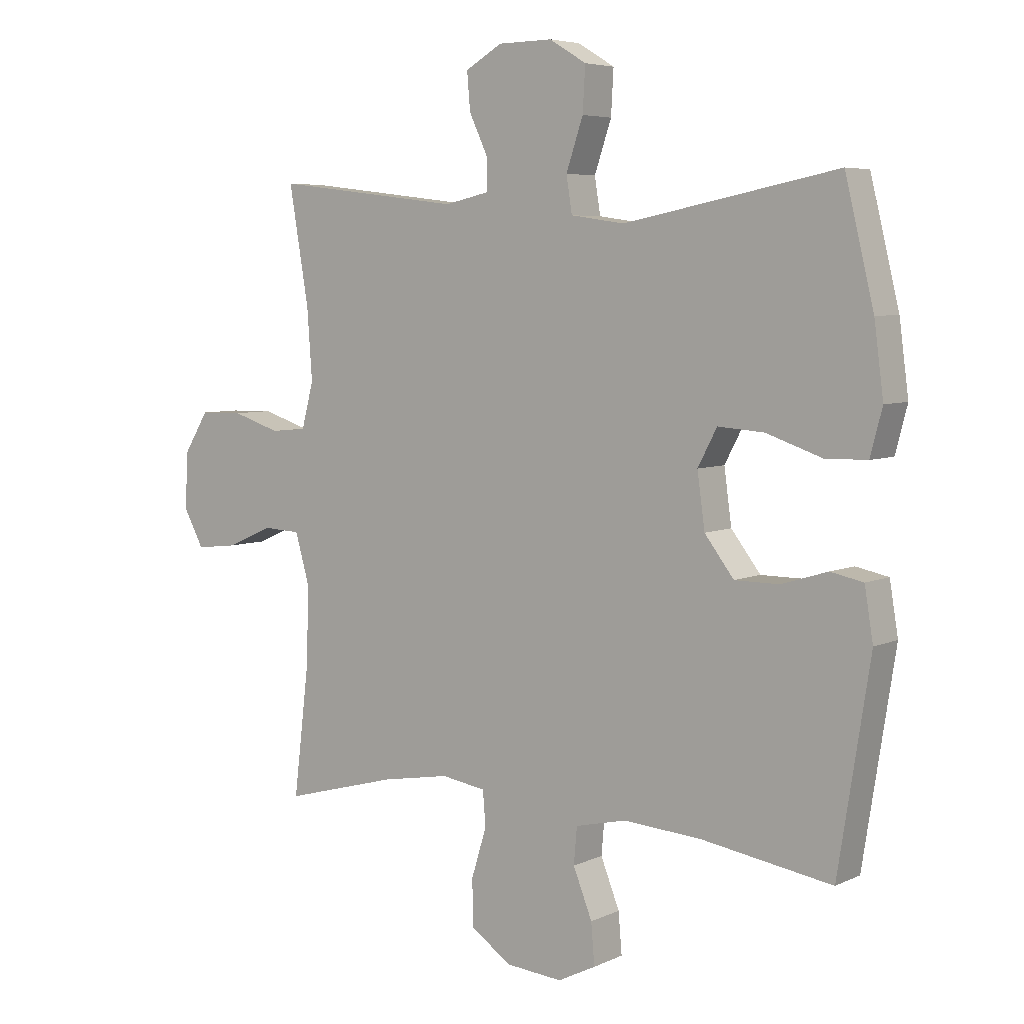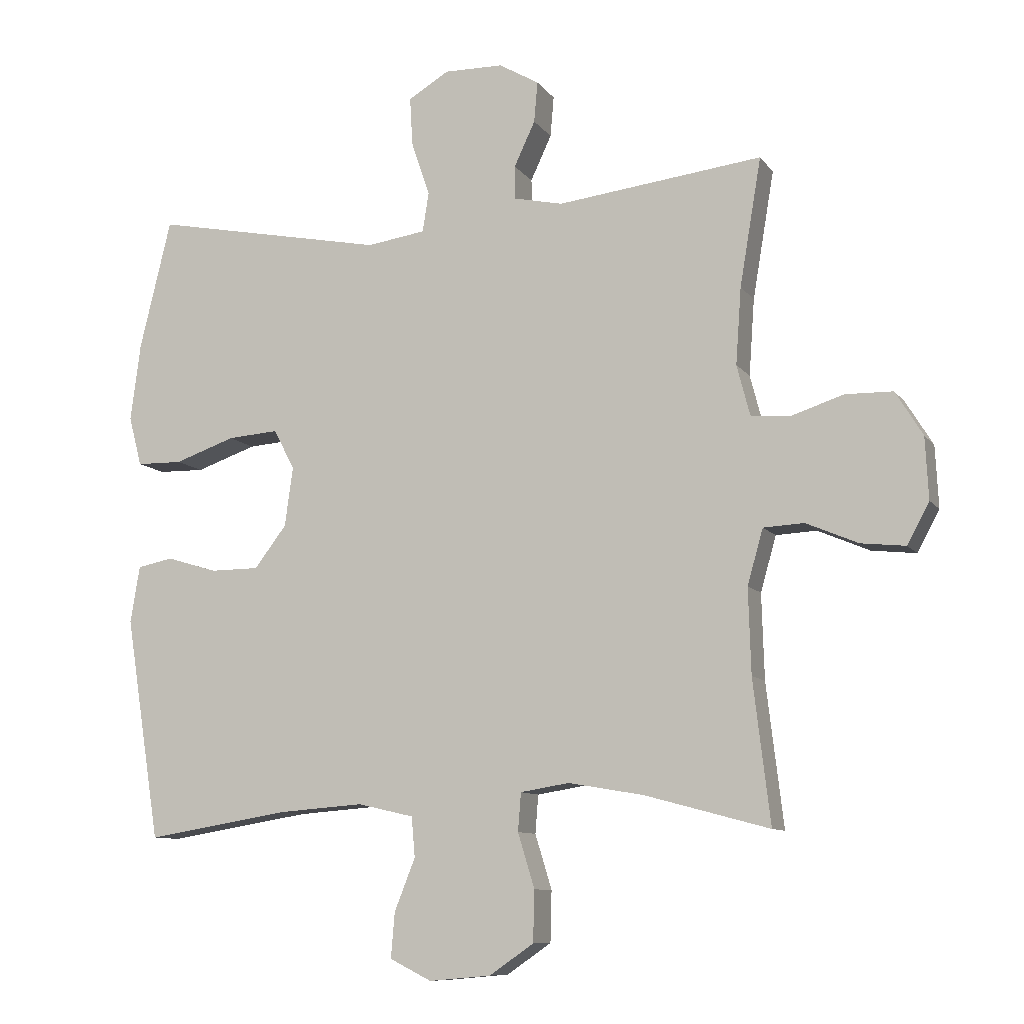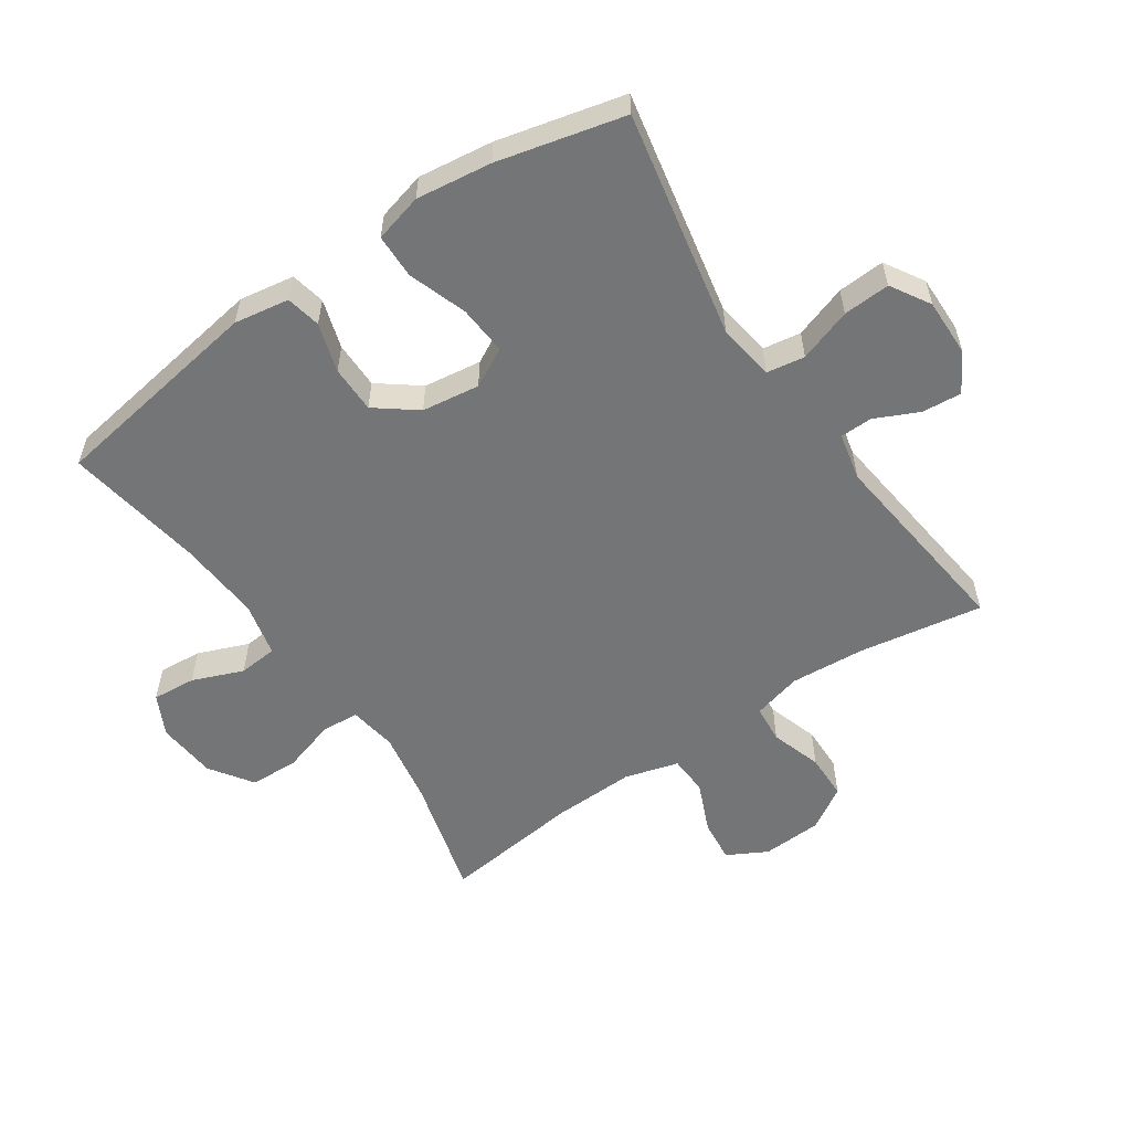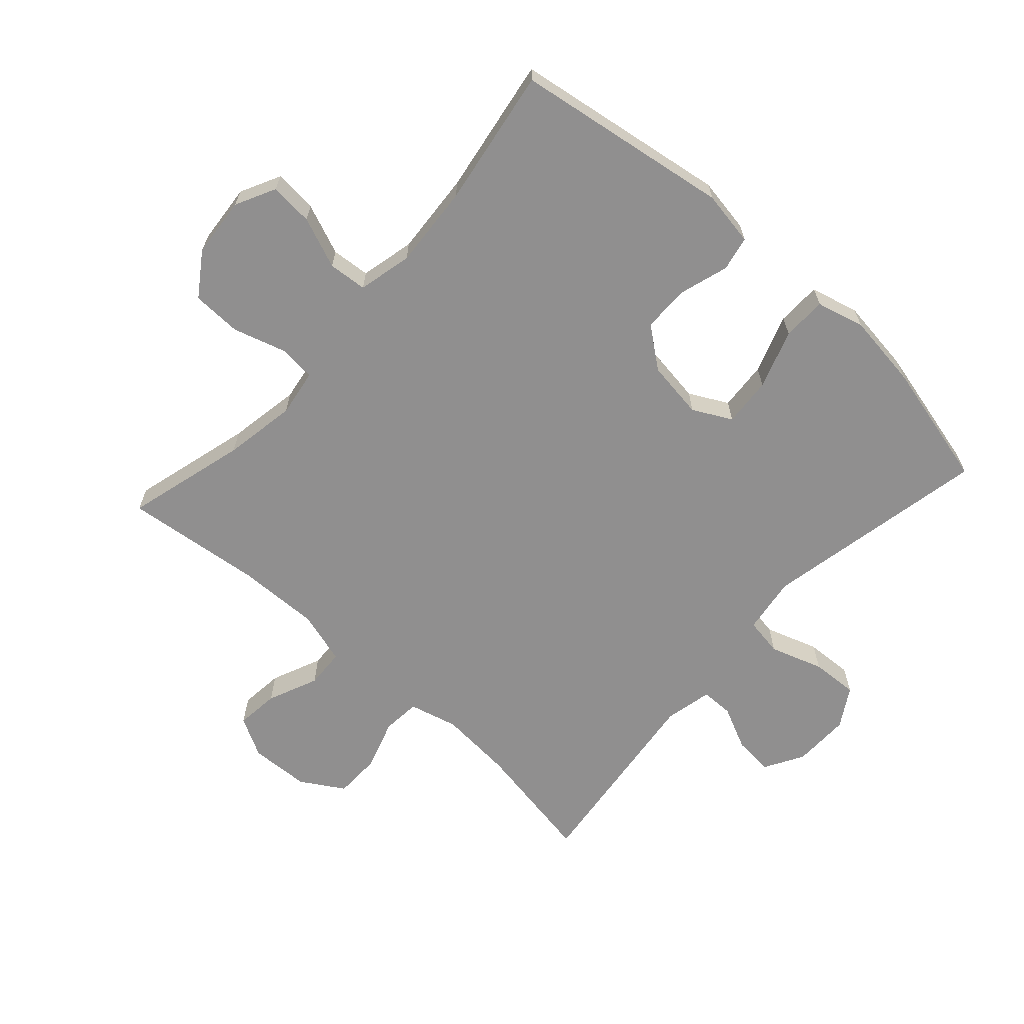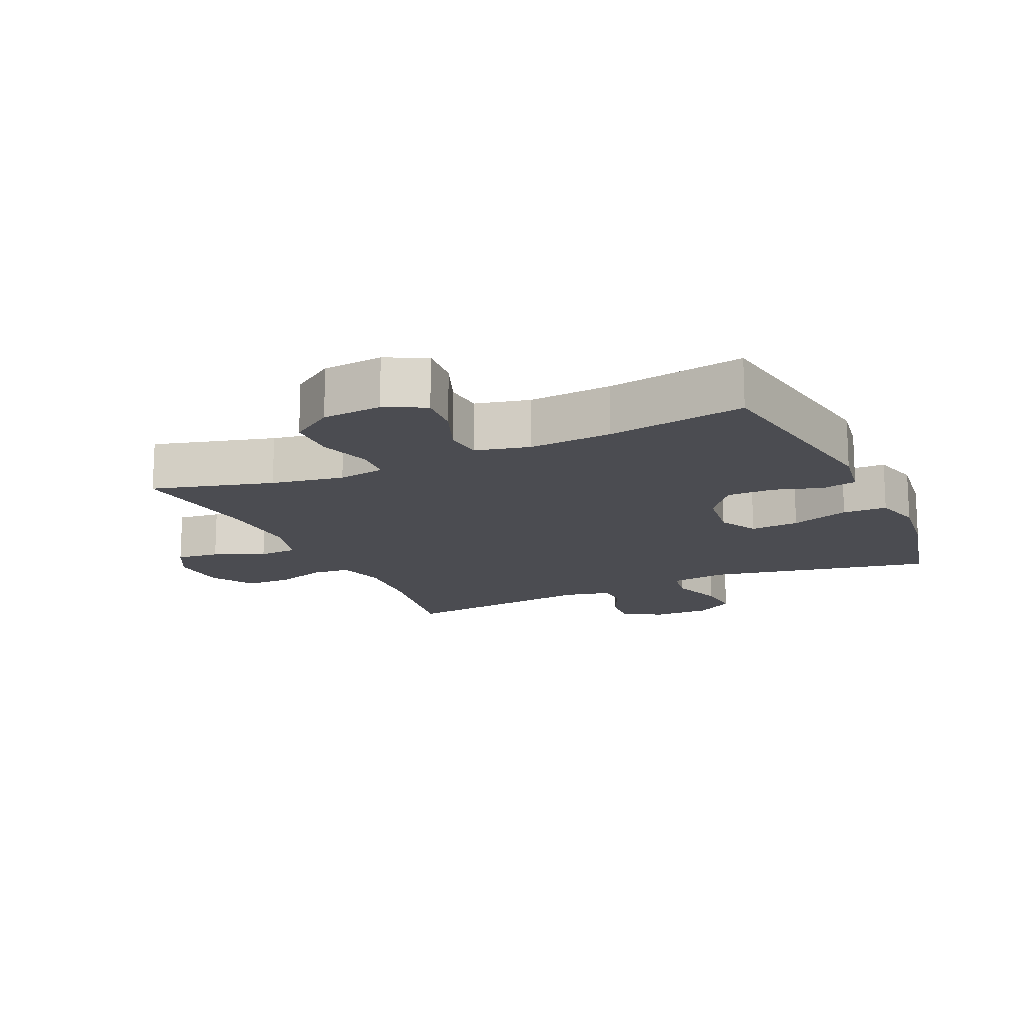
<metadata>
{"format":"obj","ext":"obj","renderer":"f3d","projection":"perspective","resolution":1024,"background":"white","views":[{"elev":5.6,"azim":-144.0,"up":"+Z"},{"elev":-9.6,"azim":20.8,"up":"+Z"},{"elev":-56.5,"azim":-55.8,"up":"+Y"},{"elev":-65.4,"azim":-132.2,"up":"+Y"},{"elev":-15.5,"azim":-155.5,"up":"+Y"}]}
</metadata>
<code>
o path4694
v 0.4524 0.0375 -0.2781
v 0.4486 0.0375 -0.1463
v 0.4728 0.0375 -0.06074
v 0.5356 0.0375 -0.05748
v 0.6159 0.0375 -0.09193
v 0.685 0.0375 -0.09943
v 0.7189 0.0375 -0.03599
v 0.7142 0.0375 0.05959
v 0.6722 0.0375 0.1279
v 0.5989 0.0375 0.1292
v 0.5178 0.0375 0.1029
v 0.4571 0.0375 0.1081
v 0.4368 0.0375 0.186
v 0.4453 0.0375 0.3047
v 0.4787 0.0375 0.5028
v 0.1611 0.0375 0.4646
v 0.08528 0.0375 0.4812
v 0.08453 0.0375 0.5329
v 0.117 0.0375 0.6024
v 0.1225 0.0375 0.6656
v 0.06018 0.0375 0.7017
v -0.03138 0.0375 0.703
v -0.09404 0.0375 0.6652
v -0.08979 0.0375 0.5903
v -0.06117 0.0375 0.5055
v -0.07088 0.0375 0.4444
v -0.1618 0.0375 0.4311
v -0.5232 0.0375 0.5028
v -0.572 0.0375 0.3012
v -0.5876 0.0375 0.1811
v -0.5674 0.0375 0.104
v -0.4966 0.0375 0.1027
v -0.4027 0.0375 0.1353
v -0.3242 0.0375 0.1411
v -0.2916 0.0375 0.07924
v -0.3043 0.0375 -0.01284
v -0.354 0.0375 -0.07794
v -0.4294 0.0375 -0.07835
v -0.5076 0.0375 -0.0544
v -0.563 0.0375 -0.06587
v -0.5774 0.0375 -0.1537
v -0.5232 0.0375 -0.4989
v -0.3021 0.0375 -0.4626
v -0.1696 0.0375 -0.4527
v -0.08283 0.0375 -0.4726
v -0.07752 0.0375 -0.5345
v -0.1097 0.0375 -0.6157
v -0.1154 0.0375 -0.6852
v -0.05114 0.0375 -0.7174
v 0.0447 0.0375 -0.7088
v 0.1133 0.0375 -0.6616
v 0.1153 0.0375 -0.5828
v 0.08946 0.0375 -0.4984
v 0.09415 0.0375 -0.4392
v 0.1698 0.0375 -0.427
v 0.2855 0.0375 -0.4469
v 0.4787 0.0375 -0.4989
v 0.4524 -0.0375 -0.2781
v 0.4486 -0.0375 -0.1463
v 0.4728 -0.0375 -0.06074
v 0.5356 -0.0375 -0.05748
v 0.6159 -0.0375 -0.09193
v 0.685 -0.0375 -0.09943
v 0.7189 -0.0375 -0.03599
v 0.7142 -0.0375 0.05959
v 0.6722 -0.0375 0.1279
v 0.5989 -0.0375 0.1292
v 0.5178 -0.0375 0.1029
v 0.4571 -0.0375 0.1081
v 0.4368 -0.0375 0.186
v 0.4453 -0.0375 0.3047
v 0.4787 -0.0375 0.5028
v 0.1611 -0.0375 0.4646
v 0.08528 -0.0375 0.4812
v 0.08453 -0.0375 0.5329
v 0.117 -0.0375 0.6024
v 0.1225 -0.0375 0.6656
v 0.06018 -0.0375 0.7017
v -0.03138 -0.0375 0.703
v -0.09404 -0.0375 0.6652
v -0.08979 -0.0375 0.5903
v -0.06117 -0.0375 0.5055
v -0.07088 -0.0375 0.4444
v -0.1618 -0.0375 0.4311
v -0.5232 -0.0375 0.5028
v -0.572 -0.0375 0.3012
v -0.5876 -0.0375 0.1811
v -0.5674 -0.0375 0.104
v -0.4966 -0.0375 0.1027
v -0.4027 -0.0375 0.1353
v -0.3242 -0.0375 0.1411
v -0.2916 -0.0375 0.07924
v -0.3043 -0.0375 -0.01284
v -0.354 -0.0375 -0.07794
v -0.4294 -0.0375 -0.07835
v -0.5076 -0.0375 -0.0544
v -0.563 -0.0375 -0.06587
v -0.5774 -0.0375 -0.1537
v -0.5232 -0.0375 -0.4989
v -0.3021 -0.0375 -0.4626
v -0.1696 -0.0375 -0.4527
v -0.08283 -0.0375 -0.4726
v -0.07752 -0.0375 -0.5345
v -0.1097 -0.0375 -0.6157
v -0.1154 -0.0375 -0.6852
v -0.05114 -0.0375 -0.7174
v 0.0447 -0.0375 -0.7088
v 0.1133 -0.0375 -0.6616
v 0.1153 -0.0375 -0.5828
v 0.08946 -0.0375 -0.4984
v 0.09415 -0.0375 -0.4392
v 0.1698 -0.0375 -0.427
v 0.2855 -0.0375 -0.4469
v 0.4787 -0.0375 -0.4989
v 0.06018 0.0375 0.7017
v -0.03138 0.0375 0.703
v -0.09404 0.0375 0.6652
v -0.09404 0.0375 0.6652
v 0.1225 0.0375 0.6656
v 0.1225 0.0375 0.6656
v 0.117 0.0375 0.6024
v -0.08979 0.0375 0.5903
v 0.08453 0.0375 0.5329
v -0.06117 0.0375 0.5055
v 0.08528 0.0375 0.4812
v 0.08528 0.0375 0.4812
v -0.07088 0.0375 0.4444
v -0.07088 0.0375 0.4444
v 0.1611 0.0375 0.4646
v 0.4787 0.0375 0.5028
v 0.4787 0.0375 0.5028
v -0.1618 0.0375 0.4311
v -0.5232 0.0375 0.5028
v -0.5232 0.0375 0.5028
v 0.4453 0.0375 0.3047
v -0.572 0.0375 0.3012
v 0.4368 0.0375 0.186
v -0.5876 0.0375 0.1811
v 0.4571 0.0375 0.1081
v 0.4571 0.0375 0.1081
v -0.4027 0.0375 0.1353
v -0.3242 0.0375 0.1411
v -0.3242 0.0375 0.1411
v -0.5674 0.0375 0.104
v -0.5674 0.0375 0.104
v -0.2916 0.0375 0.07924
v -0.4966 0.0375 0.1027
v 0.6722 0.0375 0.1279
v 0.5989 0.0375 0.1292
v 0.5178 0.0375 0.1029
v 0.7142 0.0375 0.05959
v -0.3043 0.0375 -0.01284
v 0.7189 0.0375 -0.03599
v -0.354 0.0375 -0.07794
v 0.685 0.0375 -0.09943
v 0.685 0.0375 -0.09943
v -0.4294 0.0375 -0.07835
v -0.5076 0.0375 -0.0544
v -0.563 0.0375 -0.06587
v -0.563 0.0375 -0.06587
v 0.6159 0.0375 -0.09193
v 0.5356 0.0375 -0.05748
v 0.4728 0.0375 -0.06074
v 0.4728 0.0375 -0.06074
v 0.4486 0.0375 -0.1463
v -0.5774 0.0375 -0.1537
v 0.4524 0.0375 -0.2781
v 0.1698 0.0375 -0.427
v 0.2855 0.0375 -0.4469
v 0.09415 0.0375 -0.4392
v 0.09415 0.0375 -0.4392
v 0.08946 0.0375 -0.4984
v -0.1696 0.0375 -0.4527
v -0.08283 0.0375 -0.4726
v -0.08283 0.0375 -0.4726
v -0.3021 0.0375 -0.4626
v -0.07752 0.0375 -0.5345
v 0.4787 0.0375 -0.4989
v 0.4787 0.0375 -0.4989
v -0.5232 0.0375 -0.4989
v -0.5232 0.0375 -0.4989
v 0.1153 0.0375 -0.5828
v -0.1097 0.0375 -0.6157
v 0.1133 0.0375 -0.6616
v -0.1154 0.0375 -0.6852
v -0.1154 0.0375 -0.6852
v 0.0447 0.0375 -0.7088
v -0.05114 0.0375 -0.7174
v 0.06018 -0.0375 0.7017
v -0.03138 -0.0375 0.703
v -0.09404 -0.0375 0.6652
v -0.09404 -0.0375 0.6652
v 0.1225 -0.0375 0.6656
v 0.1225 -0.0375 0.6656
v 0.117 -0.0375 0.6024
v -0.08979 -0.0375 0.5903
v 0.08453 -0.0375 0.5329
v -0.06117 -0.0375 0.5055
v 0.08528 -0.0375 0.4812
v 0.08528 -0.0375 0.4812
v -0.07088 -0.0375 0.4444
v -0.07088 -0.0375 0.4444
v 0.1611 -0.0375 0.4646
v 0.4787 -0.0375 0.5028
v 0.4787 -0.0375 0.5028
v -0.1618 -0.0375 0.4311
v -0.5232 -0.0375 0.5028
v -0.5232 -0.0375 0.5028
v 0.4453 -0.0375 0.3047
v -0.572 -0.0375 0.3012
v 0.4368 -0.0375 0.186
v -0.5876 -0.0375 0.1811
v 0.4571 -0.0375 0.1081
v 0.4571 -0.0375 0.1081
v -0.4027 -0.0375 0.1353
v -0.3242 -0.0375 0.1411
v -0.3242 -0.0375 0.1411
v -0.5674 -0.0375 0.104
v -0.5674 -0.0375 0.104
v -0.2916 -0.0375 0.07924
v -0.4966 -0.0375 0.1027
v 0.6722 -0.0375 0.1279
v 0.5989 -0.0375 0.1292
v 0.5178 -0.0375 0.1029
v 0.7142 -0.0375 0.05959
v -0.3043 -0.0375 -0.01284
v 0.7189 -0.0375 -0.03599
v -0.354 -0.0375 -0.07794
v 0.685 -0.0375 -0.09943
v 0.685 -0.0375 -0.09943
v -0.4294 -0.0375 -0.07835
v -0.5076 -0.0375 -0.0544
v -0.563 -0.0375 -0.06587
v -0.563 -0.0375 -0.06587
v 0.6159 -0.0375 -0.09193
v 0.5356 -0.0375 -0.05748
v 0.4728 -0.0375 -0.06074
v 0.4728 -0.0375 -0.06074
v 0.4486 -0.0375 -0.1463
v -0.5774 -0.0375 -0.1537
v 0.4524 -0.0375 -0.2781
v 0.1698 -0.0375 -0.427
v 0.2855 -0.0375 -0.4469
v 0.09415 -0.0375 -0.4392
v 0.09415 -0.0375 -0.4392
v 0.08946 -0.0375 -0.4984
v -0.1696 -0.0375 -0.4527
v -0.08283 -0.0375 -0.4726
v -0.08283 -0.0375 -0.4726
v -0.3021 -0.0375 -0.4626
v -0.07752 -0.0375 -0.5345
v 0.4787 -0.0375 -0.4989
v 0.4787 -0.0375 -0.4989
v -0.5232 -0.0375 -0.4989
v -0.5232 -0.0375 -0.4989
v 0.1153 -0.0375 -0.5828
v -0.1097 -0.0375 -0.6157
v 0.1133 -0.0375 -0.6616
v -0.1154 -0.0375 -0.6852
v -0.1154 -0.0375 -0.6852
v 0.0447 -0.0375 -0.7088
v -0.05114 -0.0375 -0.7174
f 199 198 201
f 213 237 224
f 256 251 261
f 250 231 240
f 193 189 195
f 203 201 220
f 240 232 233
f 201 206 220
f 212 215 210
f 261 257 262
f 199 201 203
f 256 261 258
f 257 261 251
f 246 248 251
f 237 213 239
f 235 225 236
f 236 224 237
f 239 220 226
f 196 190 191
f 239 226 242
f 222 223 225
f 211 220 213
f 210 206 207
f 213 220 239
f 244 248 246
f 224 236 223
f 228 231 250
f 215 212 221
f 241 242 243
f 195 190 197
f 221 212 218
f 223 236 225
f 189 190 195
f 262 257 259
f 241 243 252
f 220 206 216
f 244 226 248
f 227 225 235
f 203 220 211
f 203 209 204
f 229 227 235
f 197 198 199
f 242 226 244
f 209 203 211
f 198 197 196
f 226 228 247
f 246 251 256
f 216 210 215
f 206 210 216
f 226 247 248
f 247 228 250
f 239 242 241
f 196 197 190
f 250 240 254
f 240 231 232
f 21 22 79 78
f 22 118 192 79
f 120 21 78 194
f 19 20 77 76
f 23 24 81 80
f 18 19 76 75
f 24 25 82 81
f 126 18 75 200
f 25 128 202 82
f 16 17 74 73
f 131 16 73 205
f 27 134 208 84
f 26 27 84 83
f 14 15 72 71
f 28 29 86 85
f 13 14 71 70
f 29 30 87 86
f 140 13 70 214
f 33 143 217 90
f 30 145 219 87
f 34 35 92 91
f 32 33 90 89
f 31 32 89 88
f 9 10 67 66
f 10 11 68 67
f 8 9 66 65
f 11 12 69 68
f 35 36 93 92
f 7 8 65 64
f 36 37 94 93
f 156 7 64 230
f 38 39 96 95
f 39 160 234 96
f 5 6 63 62
f 4 5 62 61
f 164 4 61 238
f 2 3 60 59
f 40 41 98 97
f 37 38 95 94
f 1 2 59 58
f 55 56 113 112
f 171 55 112 245
f 53 54 111 110
f 44 175 249 101
f 43 44 101 100
f 45 46 103 102
f 179 1 58 253
f 181 43 100 255
f 41 42 99 98
f 56 57 114 113
f 52 53 110 109
f 46 47 104 103
f 51 52 109 108
f 47 186 260 104
f 50 51 108 107
f 49 50 107 106
f 48 49 106 105
f 125 127 124
f 139 150 163
f 182 187 177
f 176 166 157
f 119 121 115
f 129 146 127
f 166 159 158
f 127 146 132
f 138 136 141
f 187 188 183
f 125 129 127
f 182 184 187
f 183 177 187
f 172 177 174
f 163 165 139
f 161 162 151
f 162 163 150
f 165 152 146
f 122 117 116
f 165 168 152
f 148 151 149
f 137 139 146
f 136 133 132
f 139 165 146
f 170 172 174
f 150 149 162
f 154 176 157
f 141 147 138
f 167 169 168
f 121 123 116
f 147 144 138
f 149 151 162
f 115 121 116
f 188 185 183
f 167 178 169
f 146 142 132
f 170 174 152
f 153 161 151
f 129 137 146
f 129 130 135
f 155 161 153
f 123 125 124
f 168 170 152
f 135 137 129
f 124 122 123
f 152 173 154
f 172 182 177
f 142 141 136
f 132 142 136
f 152 174 173
f 173 176 154
f 165 167 168
f 122 116 123
f 176 180 166
f 166 158 157

</code>
